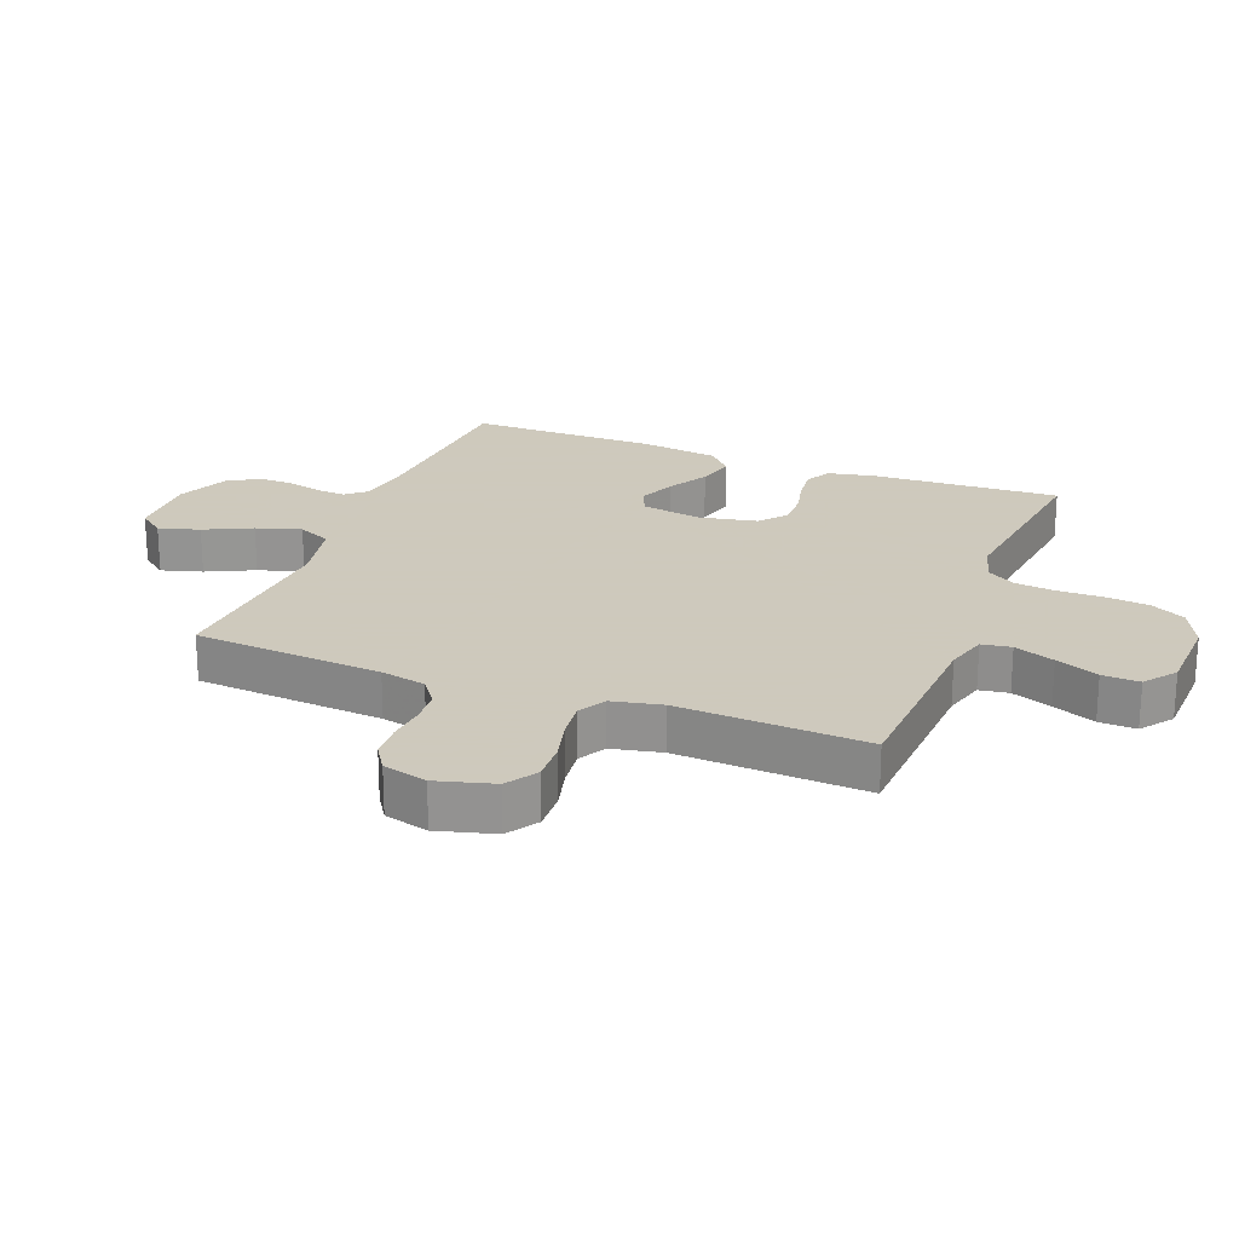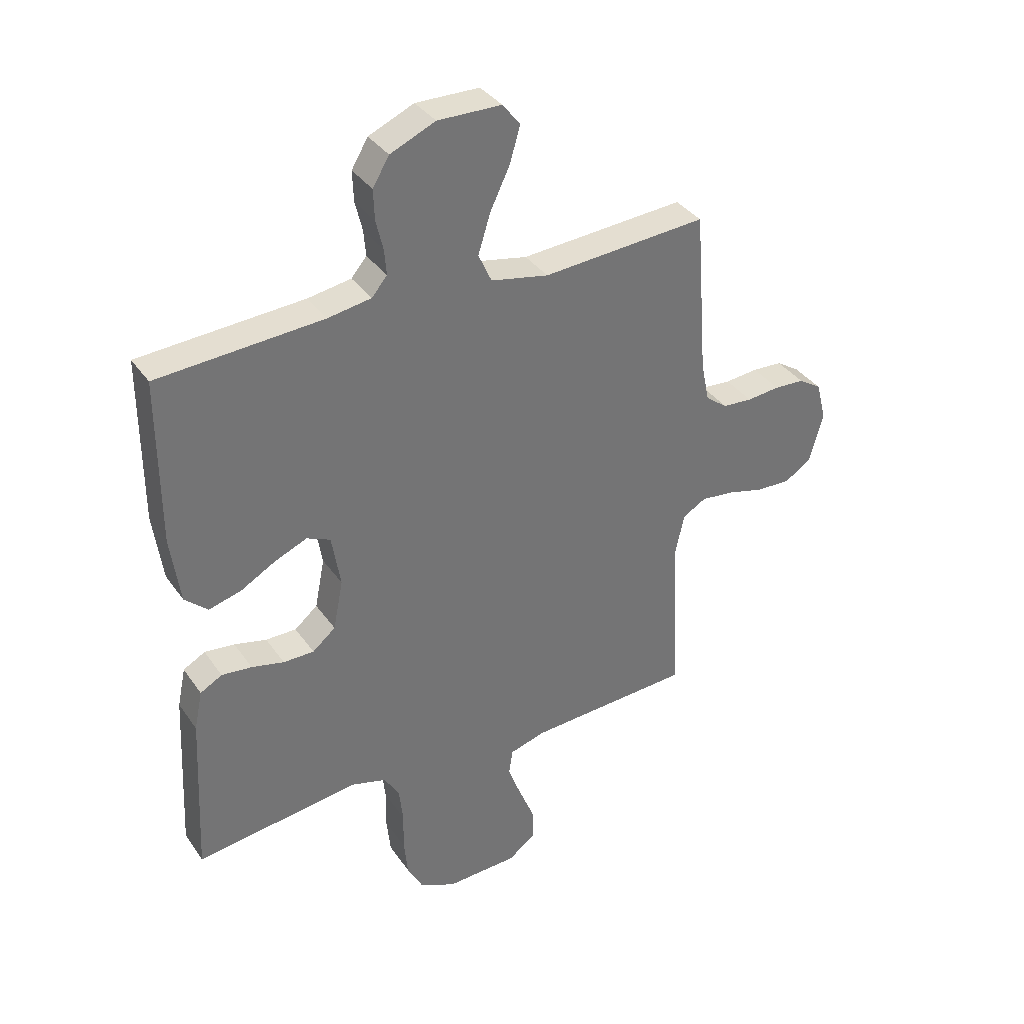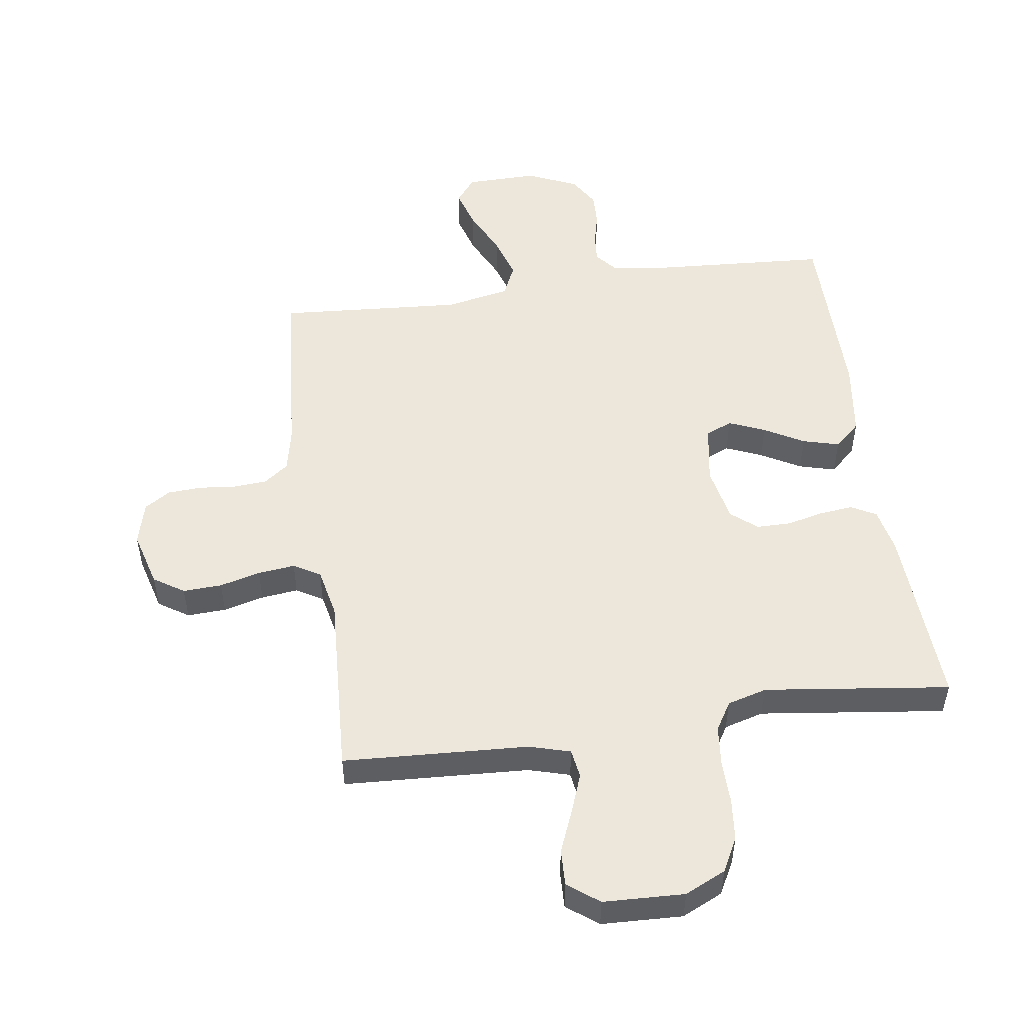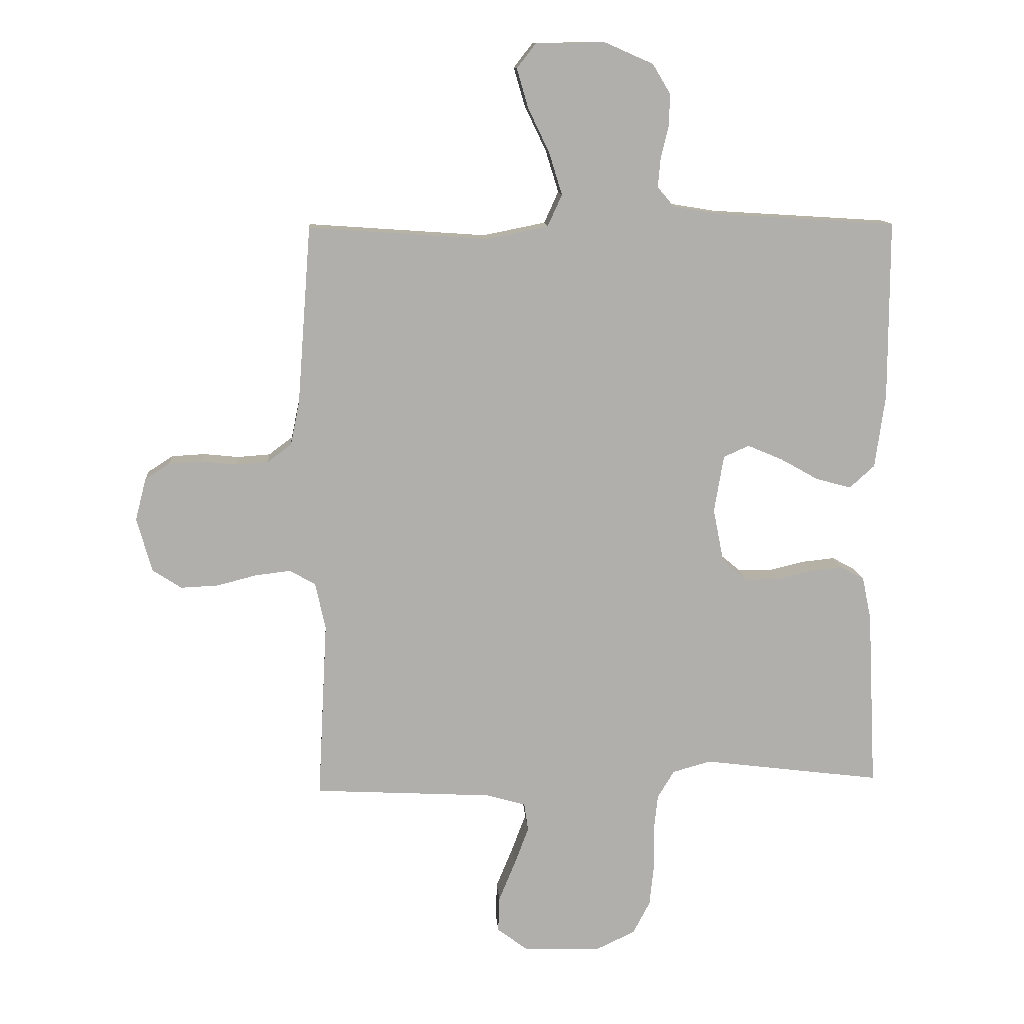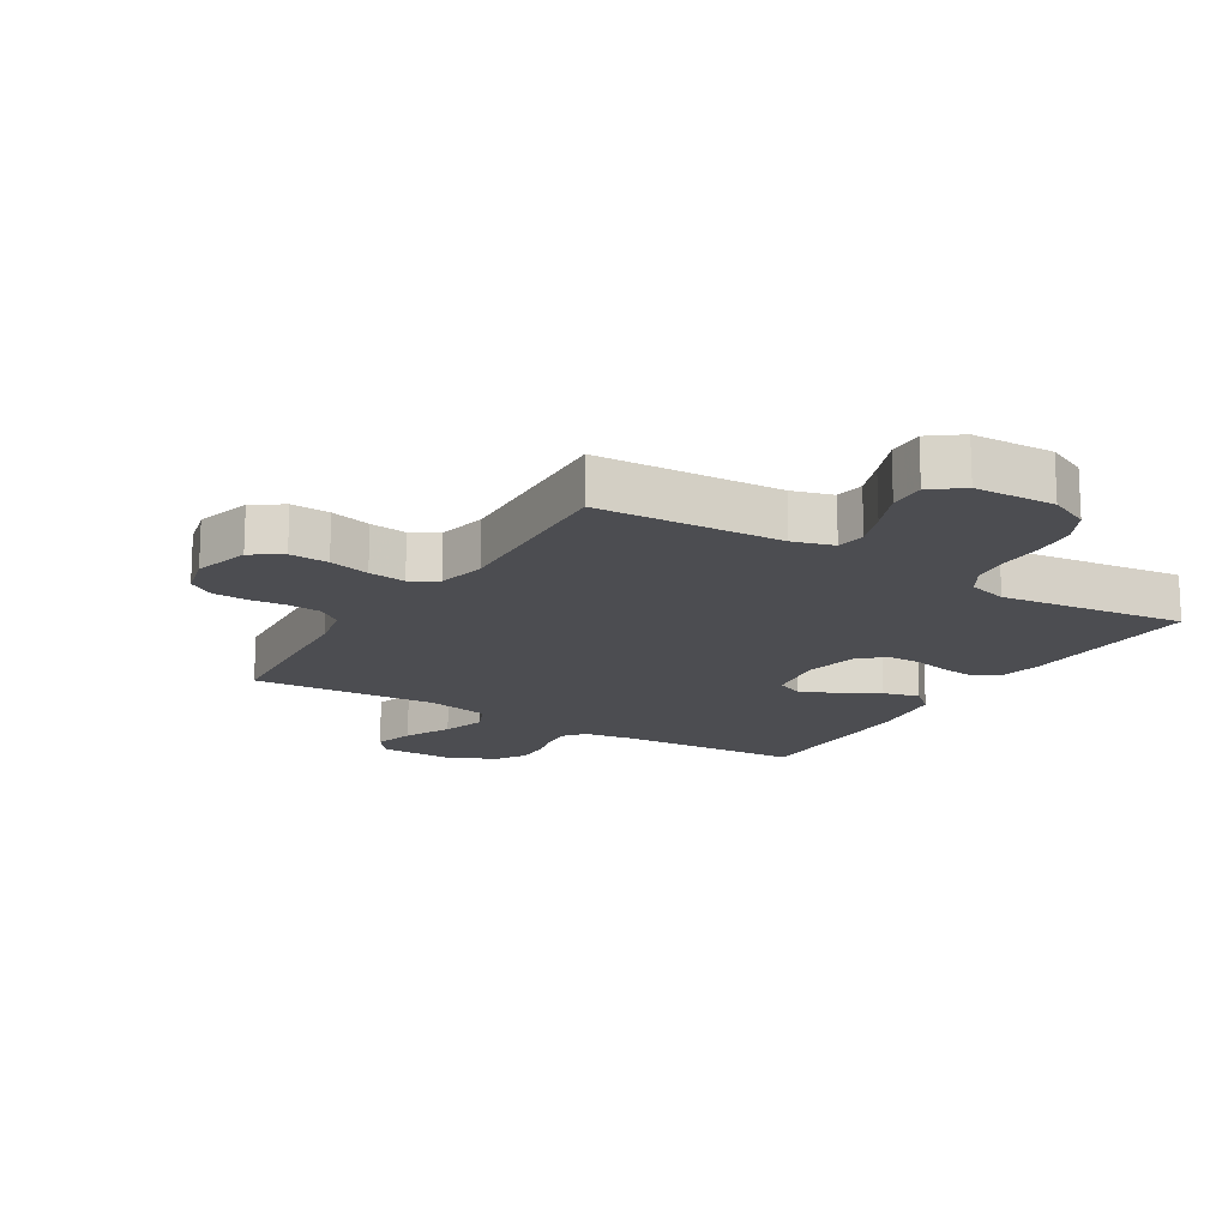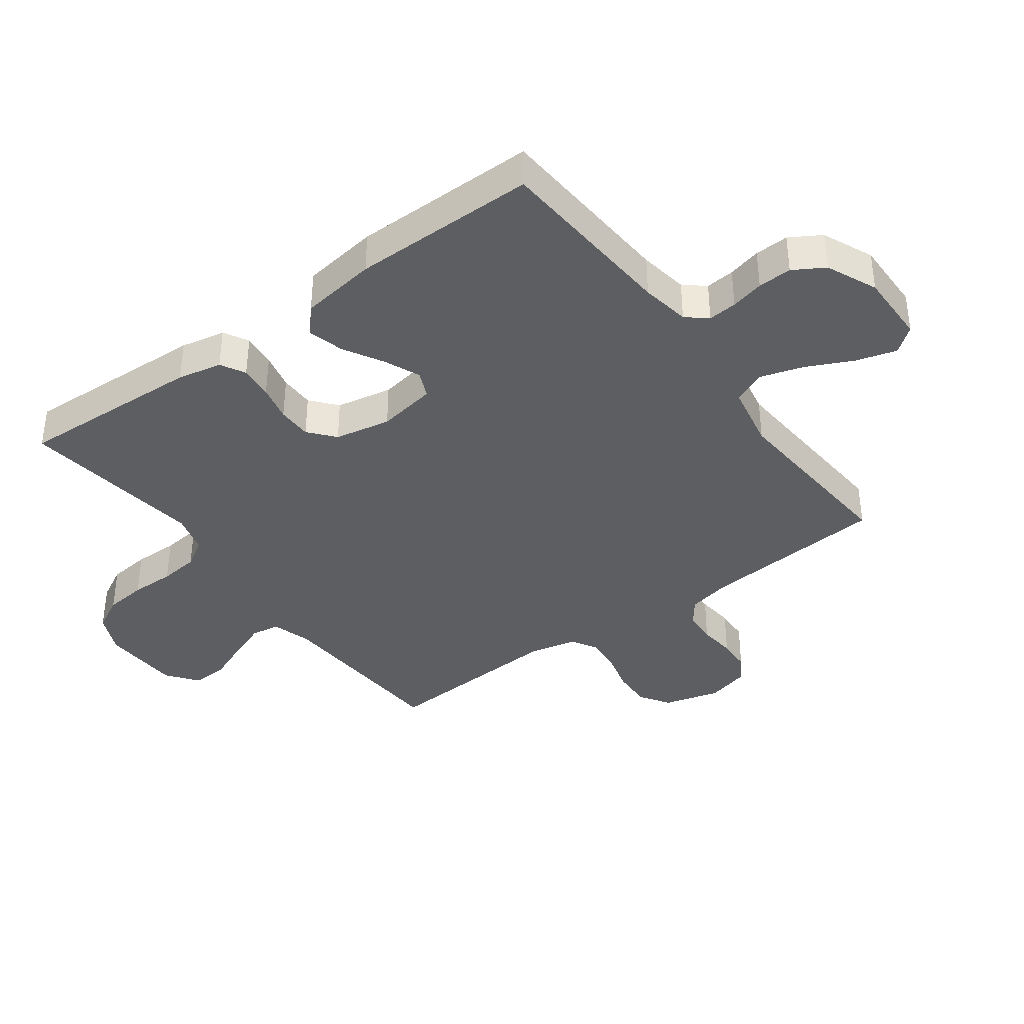
<metadata>
{"format":"obj","ext":"obj","renderer":"f3d","projection":"perspective","resolution":1024,"background":"white","views":[{"elev":22.6,"azim":111.2,"up":"+Y"},{"elev":36.0,"azim":-30.3,"up":"+Z"},{"elev":51.2,"azim":171.8,"up":"+Y"},{"elev":12.1,"azim":175.9,"up":"+Z"},{"elev":-16.2,"azim":148.5,"up":"+Y"},{"elev":-38.1,"azim":-53.5,"up":"+Y"}]}
</metadata>
<code>
v 0.5 0.07 0.5
v 0.523 0.07 0.2
v 0.538 0.07 0.128
v 0.578 0.07 0.098
v 0.632 0.07 0.094
v 0.692 0.07 0.1
v 0.747 0.07 0.097
v 0.789 0.07 0.07
v 0.807 0.07 0
v 0.782 0.07 -0.091
v 0.733 0.07 -0.123
v 0.67 0.07 -0.12
v 0.604 0.07 -0.103
v 0.544 0.07 -0.096
v 0.501 0.07 -0.121
v 0.484 0.07 -0.2
v 0.5 0.07 -0.5
v 0.2 0.07 -0.516
v 0.134 0.07 -0.535
v 0.127 0.07 -0.582
v 0.151 0.07 -0.646
v 0.179 0.07 -0.714
v 0.181 0.07 -0.773
v 0.131 0.07 -0.811
v 0 0.07 -0.816
v -0.066 0.07 -0.785
v -0.095 0.07 -0.73
v -0.102 0.07 -0.662
v -0.101 0.07 -0.59
v -0.108 0.07 -0.526
v -0.136 0.07 -0.48
v -0.2 0.07 -0.462
v -0.5 0.07 -0.5
v -0.485 0.07 -0.2
v -0.47 0.07 -0.128
v -0.43 0.07 -0.106
v -0.375 0.07 -0.112
v -0.316 0.07 -0.126
v -0.26 0.07 -0.126
v -0.218 0.07 -0.091
v -0.2 0.07 0
v -0.216 0.07 0.096
v -0.259 0.07 0.115
v -0.318 0.07 0.09
v -0.382 0.07 0.054
v -0.441 0.07 0.038
v -0.483 0.07 0.076
v -0.5 0.07 0.2
v -0.5 0.07 0.5
v -0.2 0.07 0.519
v -0.121 0.07 0.532
v -0.093 0.07 0.565
v -0.097 0.07 0.612
v -0.11 0.07 0.666
v -0.112 0.07 0.721
v -0.082 0.07 0.771
v 0 0.07 0.807
v 0.116 0.07 0.805
v 0.148 0.07 0.764
v 0.129 0.07 0.699
v 0.093 0.07 0.624
v 0.071 0.07 0.553
v 0.095 0.07 0.5
v 0.2 0.07 0.479
v 0.5 0 0.5
v 0.523 0 0.2
v 0.538 0 0.128
v 0.578 0 0.098
v 0.632 0 0.094
v 0.692 0 0.1
v 0.747 0 0.097
v 0.789 0 0.07
v 0.807 0 0
v 0.782 0 -0.091
v 0.733 0 -0.123
v 0.67 0 -0.12
v 0.604 0 -0.103
v 0.544 0 -0.096
v 0.501 0 -0.121
v 0.484 0 -0.2
v 0.5 0 -0.5
v 0.2 0 -0.516
v 0.134 0 -0.535
v 0.127 0 -0.582
v 0.151 0 -0.646
v 0.179 0 -0.714
v 0.181 0 -0.773
v 0.131 0 -0.811
v 0 0 -0.816
v -0.066 0 -0.785
v -0.095 0 -0.73
v -0.102 0 -0.662
v -0.101 0 -0.59
v -0.108 0 -0.526
v -0.136 0 -0.48
v -0.2 0 -0.462
v -0.5 0 -0.5
v -0.485 0 -0.2
v -0.47 0 -0.128
v -0.43 0 -0.106
v -0.375 0 -0.112
v -0.316 0 -0.126
v -0.26 0 -0.126
v -0.218 0 -0.091
v -0.2 0 0
v -0.216 0 0.096
v -0.259 0 0.115
v -0.318 0 0.09
v -0.382 0 0.054
v -0.441 0 0.038
v -0.483 0 0.076
v -0.5 0 0.2
v -0.5 0 0.5
v -0.2 0 0.519
v -0.121 0 0.532
v -0.093 0 0.565
v -0.097 0 0.612
v -0.11 0 0.666
v -0.112 0 0.721
v -0.082 0 0.771
v 0 0 0.807
v 0.116 0 0.805
v 0.148 0 0.764
v 0.129 0 0.699
v 0.093 0 0.624
v 0.071 0 0.553
v 0.095 0 0.5
v 0.2 0 0.479
f 59 60 61
f 58 59 61
f 57 58 61
f 56 57 61
f 55 56 61
f 54 55 61
f 53 54 61
f 52 53 61 62
f 51 52 62 63
f 48 49 50
f 47 48 50
f 46 47 50
f 45 46 50
f 44 45 50
f 51 63 64
f 50 51 64
f 44 50 64
f 43 44 64
f 36 37 38
f 35 36 38
f 34 35 38
f 33 34 38
f 32 33 38
f 31 32 38 39
f 30 31 39 40
f 27 28 29
f 26 27 29
f 25 26 29
f 24 25 29
f 23 24 29
f 22 23 29
f 21 22 29
f 20 21 29 30
f 30 40 41
f 20 30 41
f 19 20 41
f 16 17 18
f 19 41 42
f 18 19 42
f 16 18 42
f 15 16 42
f 11 12 13
f 10 11 13
f 9 10 13
f 8 9 13
f 7 8 13
f 6 7 13
f 5 6 13
f 4 5 13 14
f 64 1 2
f 43 64 2
f 42 43 2
f 15 42 2
f 14 15 2
f 14 2 3
f 3 4 14
f 125 124 123
f 125 123 122
f 125 122 121
f 125 121 120
f 125 120 119
f 125 119 118
f 125 118 117
f 126 125 117 116
f 127 126 116 115
f 114 113 112
f 114 112 111
f 114 111 110
f 114 110 109
f 114 109 108
f 128 127 115
f 128 115 114
f 128 114 108
f 128 108 107
f 102 101 100
f 102 100 99
f 102 99 98
f 102 98 97
f 102 97 96
f 103 102 96 95
f 104 103 95 94
f 93 92 91
f 93 91 90
f 93 90 89
f 93 89 88
f 93 88 87
f 93 87 86
f 93 86 85
f 94 93 85 84
f 105 104 94
f 105 94 84
f 105 84 83
f 82 81 80
f 106 105 83
f 106 83 82
f 106 82 80
f 106 80 79
f 77 76 75
f 77 75 74
f 77 74 73
f 77 73 72
f 77 72 71
f 77 71 70
f 77 70 69
f 78 77 69 68
f 66 65 128
f 66 128 107
f 66 107 106
f 66 106 79
f 66 79 78
f 67 66 78
f 78 68 67
f 1 65 66 2
f 2 66 67 3
f 3 67 68 4
f 4 68 69 5
f 5 69 70 6
f 6 70 71 7
f 7 71 72 8
f 8 72 73 9
f 9 73 74 10
f 10 74 75 11
f 11 75 76 12
f 12 76 77 13
f 13 77 78 14
f 14 78 79 15
f 15 79 80 16
f 16 80 81 17
f 17 81 82 18
f 18 82 83 19
f 19 83 84 20
f 20 84 85 21
f 21 85 86 22
f 22 86 87 23
f 23 87 88 24
f 24 88 89 25
f 25 89 90 26
f 26 90 91 27
f 27 91 92 28
f 28 92 93 29
f 29 93 94 30
f 30 94 95 31
f 31 95 96 32
f 32 96 97 33
f 33 97 98 34
f 34 98 99 35
f 35 99 100 36
f 36 100 101 37
f 37 101 102 38
f 38 102 103 39
f 39 103 104 40
f 40 104 105 41
f 41 105 106 42
f 42 106 107 43
f 43 107 108 44
f 44 108 109 45
f 45 109 110 46
f 46 110 111 47
f 47 111 112 48
f 48 112 113 49
f 49 113 114 50
f 50 114 115 51
f 51 115 116 52
f 52 116 117 53
f 53 117 118 54
f 54 118 119 55
f 55 119 120 56
f 56 120 121 57
f 57 121 122 58
f 58 122 123 59
f 59 123 124 60
f 60 124 125 61
f 61 125 126 62
f 62 126 127 63
f 63 127 128 64
f 64 128 65 1

</code>
